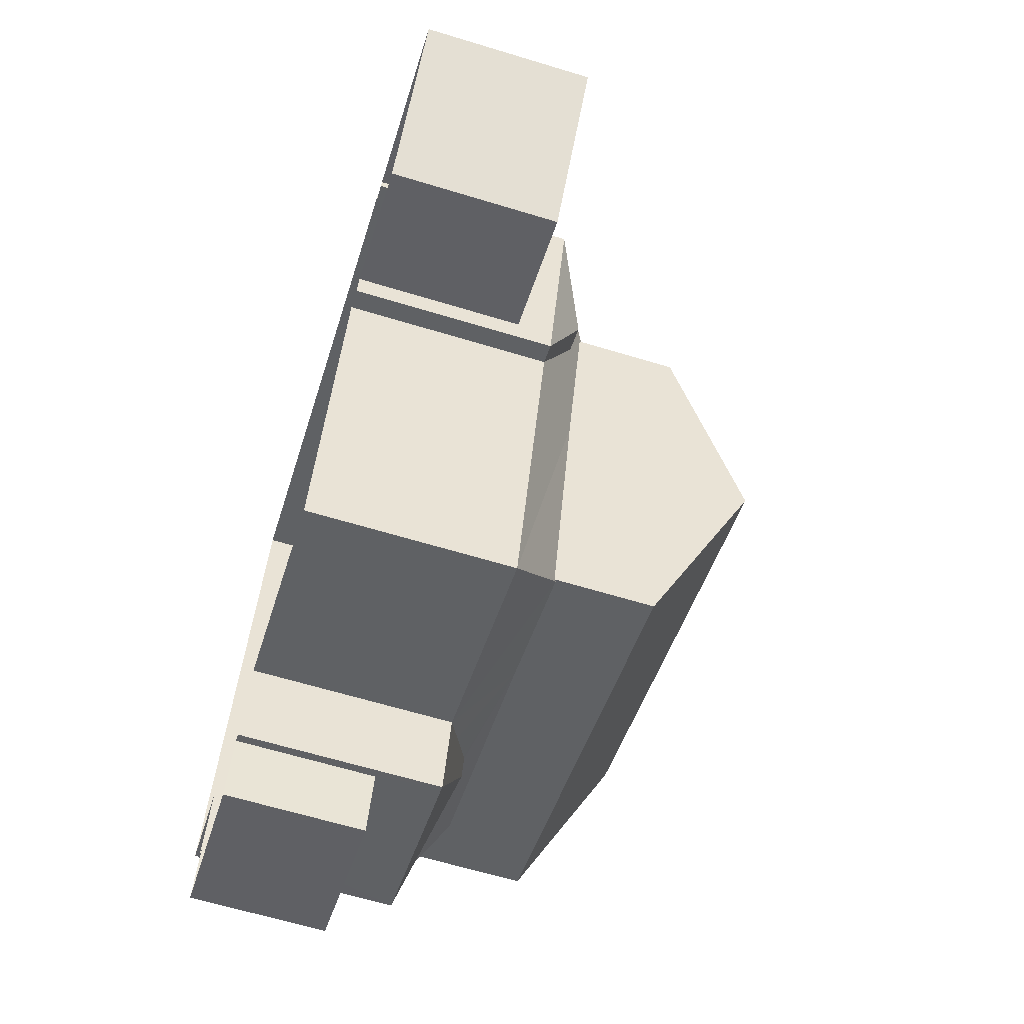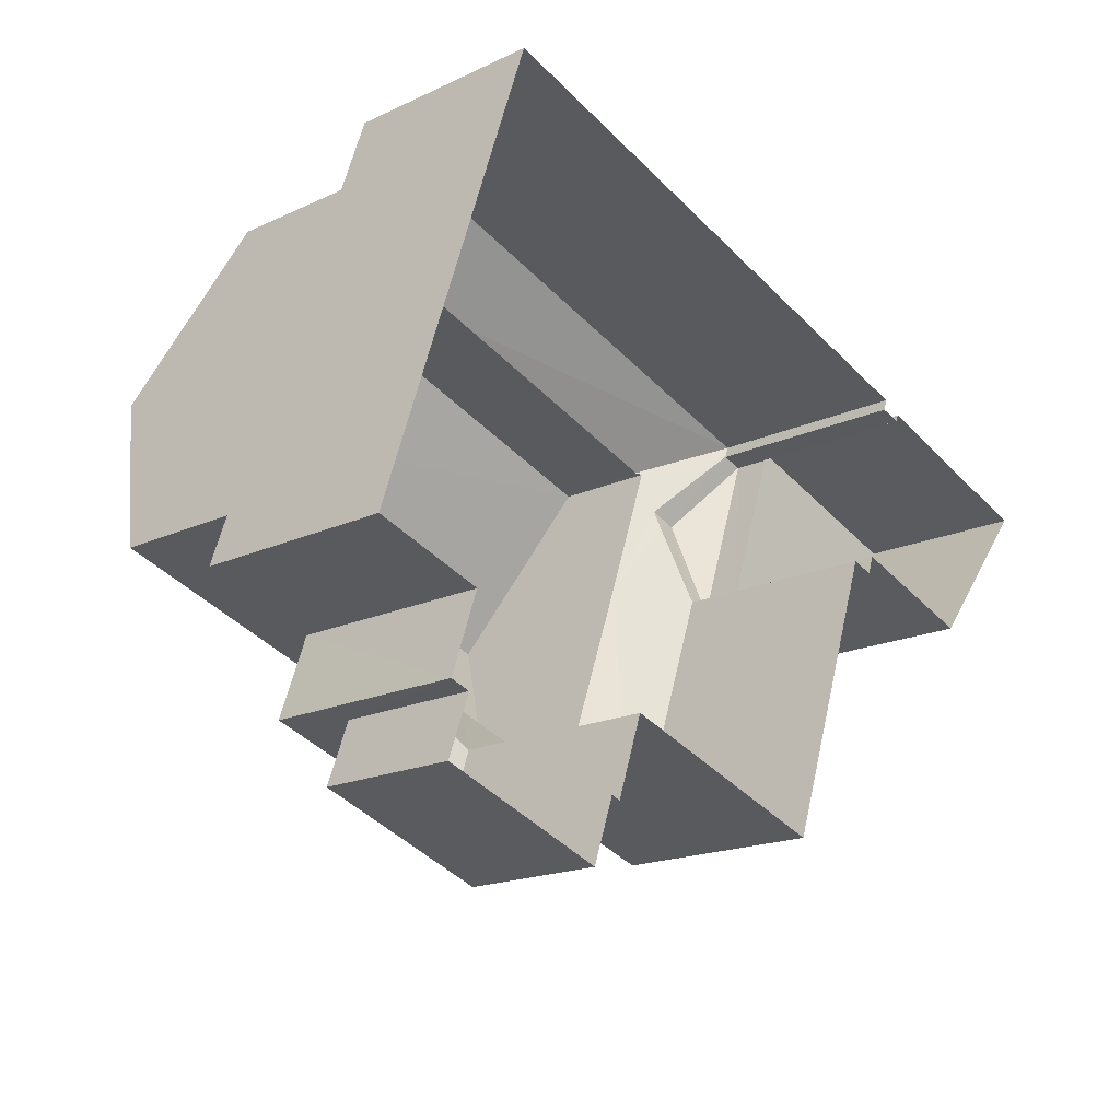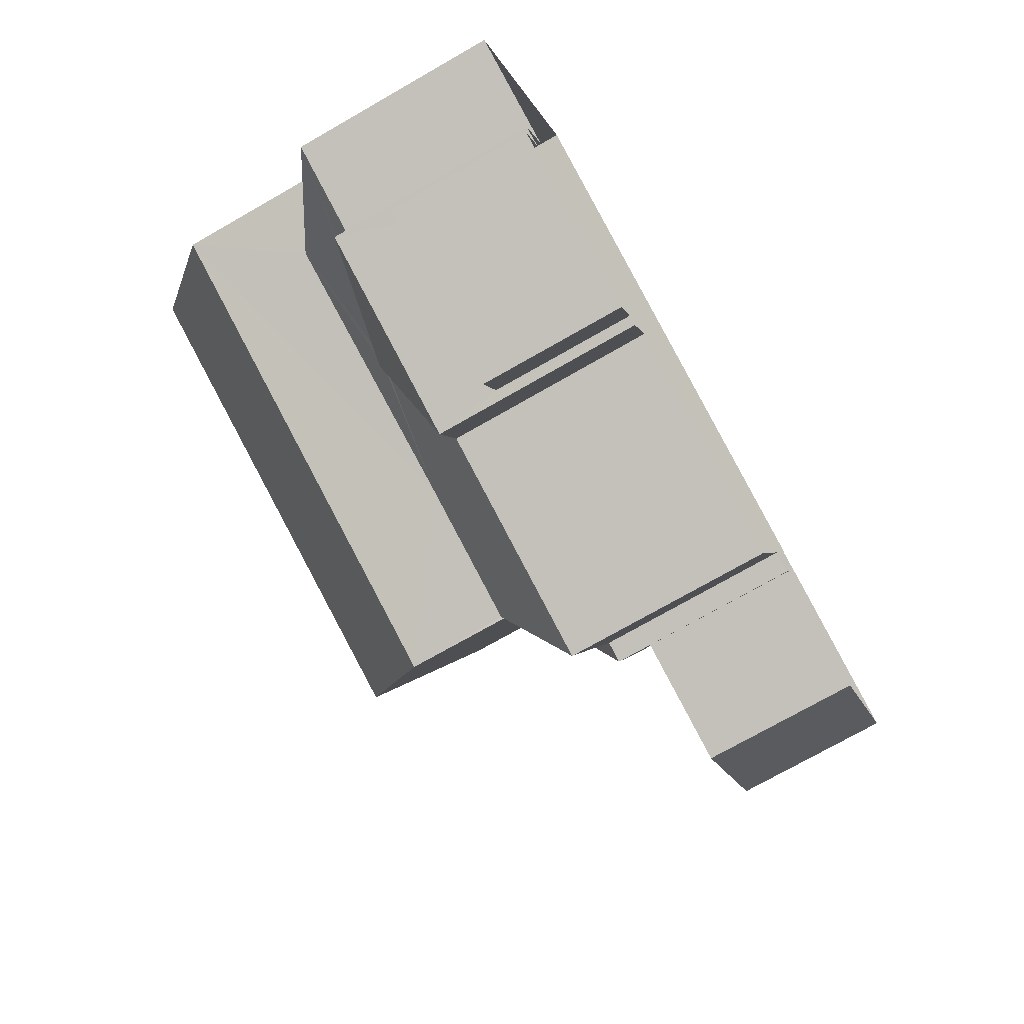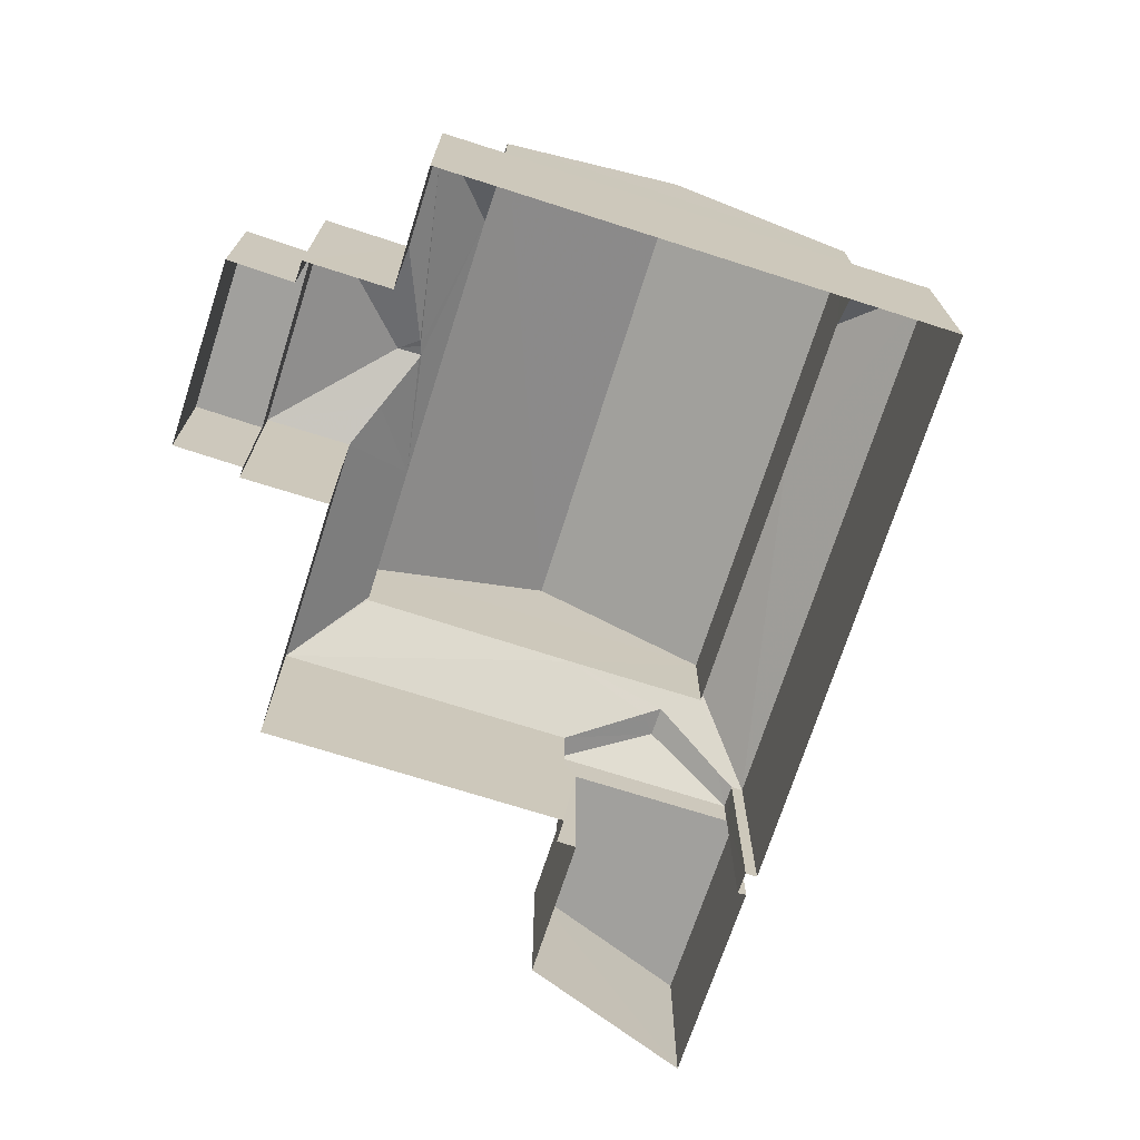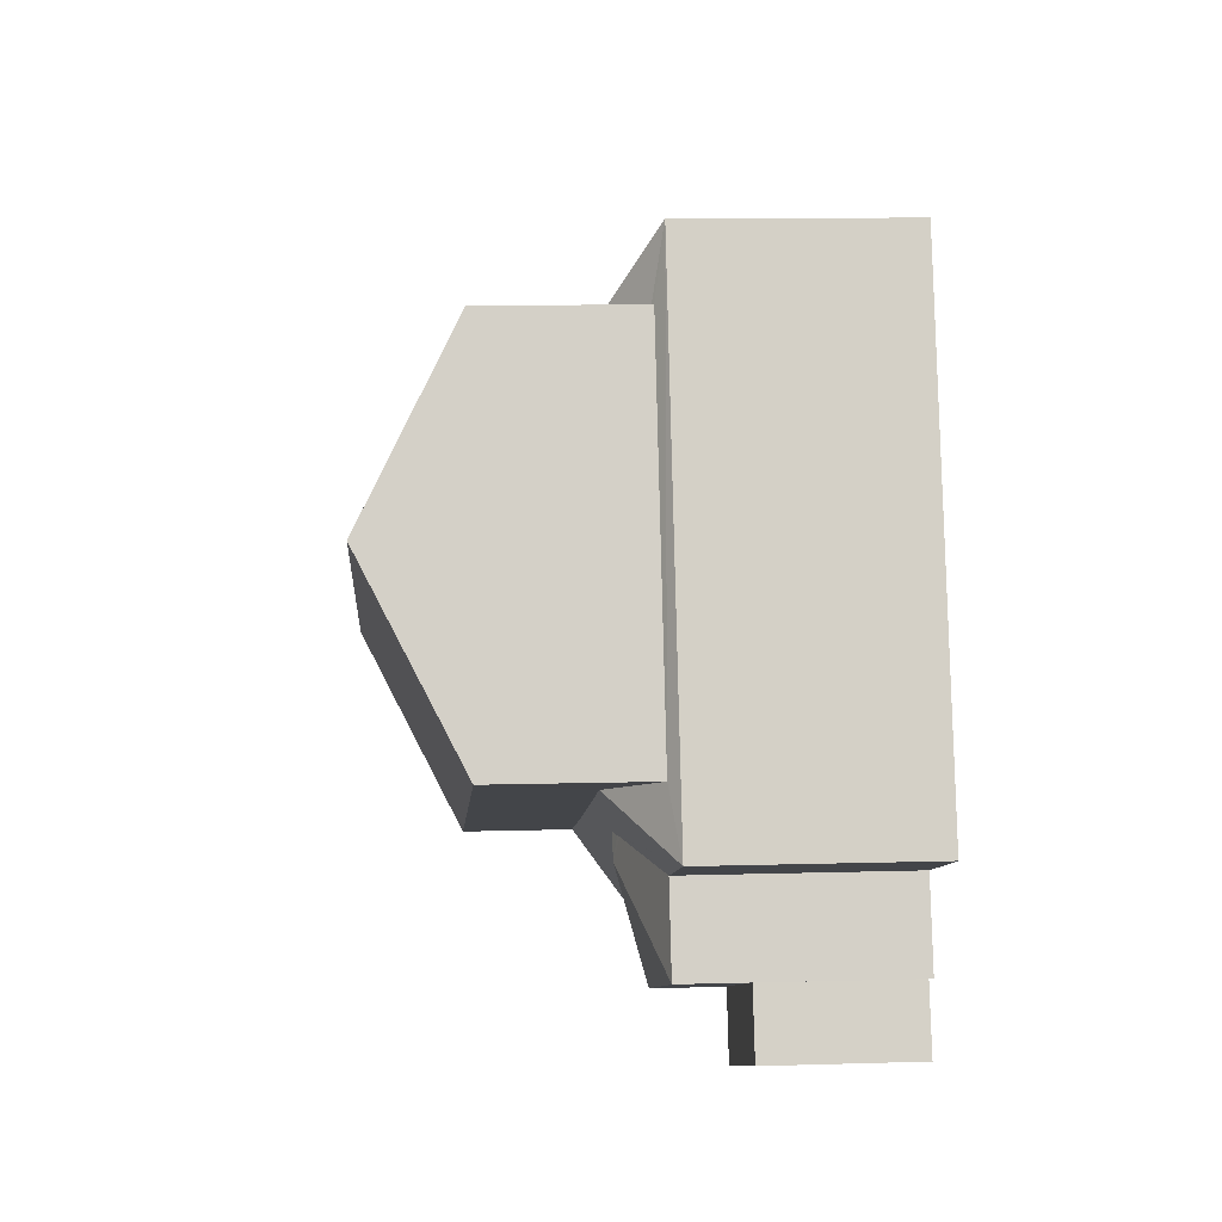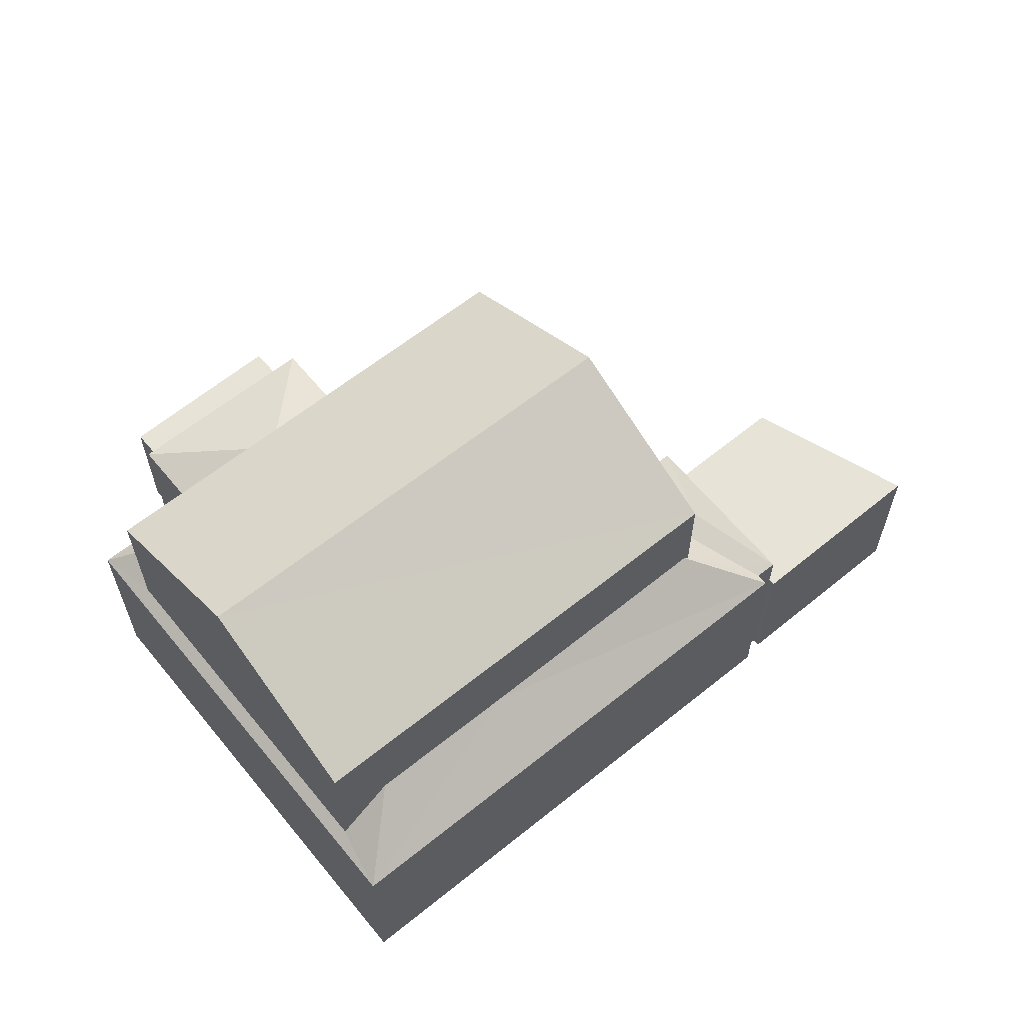
<metadata>
{"format":"obj","ext":"obj","renderer":"f3d","projection":"perspective","resolution":1024,"background":"white","views":[{"elev":-64.3,"azim":-107.0,"up":"+Y"},{"elev":-17.4,"azim":132.9,"up":"+Y"},{"elev":-74.5,"azim":119.7,"up":"+Y"},{"elev":-71.6,"azim":91.1,"up":"+Z"},{"elev":10.0,"azim":85.7,"up":"+Y"},{"elev":62.1,"azim":159.5,"up":"+Z"}]}
</metadata>
<code>
v -8.894e+04 -1.009e+05 2.059
v -8.894e+04 -1.009e+05 2.059
v -8.893e+04 -1.009e+05 2.057
v -8.893e+04 -1.009e+05 2.059
v -8.893e+04 -1.009e+05 2.06
v -8.894e+04 -1.009e+05 2.059
v -8.894e+04 -1.009e+05 2.059
v -8.894e+04 -1.009e+05 2.059
v -8.894e+04 -1.009e+05 2.06
v -8.893e+04 -1.009e+05 2.061
v -8.893e+04 -1.009e+05 2.06
v -8.893e+04 -1.009e+05 2.06
v -8.894e+04 -1.009e+05 2.059
v -8.893e+04 -1.009e+05 2.06
v -8.894e+04 -1.009e+05 2.059
v -8.894e+04 -1.009e+05 2.059
v -8.894e+04 -1.009e+05 2.06
v -8.893e+04 -1.009e+05 2.06
v -8.893e+04 -1.009e+05 2.06
v -8.893e+04 -1.009e+05 2.06
v -8.894e+04 -1.009e+05 5.339
v -8.894e+04 -1.009e+05 5.913
v -8.894e+04 -1.009e+05 5.338
v -8.894e+04 -1.009e+05 5.814
v -8.894e+04 -1.009e+05 5.913
v -8.894e+04 -1.009e+05 7.783
v -8.893e+04 -1.009e+05 9.248
v -8.893e+04 -1.009e+05 7.782
v -8.894e+04 -1.009e+05 5.338
v -8.894e+04 -1.009e+05 6.188
v -8.893e+04 -1.009e+05 6.15
v -8.894e+04 -1.009e+05 4.758
v -8.894e+04 -1.009e+05 4.758
v -8.894e+04 -1.009e+05 4.758
v -8.894e+04 -1.009e+05 4.759
v -8.894e+04 -1.009e+05 4.759
v -8.894e+04 -1.009e+05 4.758
v -8.893e+04 -1.009e+05 7.783
v -8.894e+04 -1.009e+05 9.249
v -8.894e+04 -1.009e+05 7.784
v -8.893e+04 -1.009e+05 5.583
v -8.893e+04 -1.009e+05 5.339
v -8.893e+04 -1.009e+05 5.34
v -8.893e+04 -1.009e+05 5.904
v -8.893e+04 -1.009e+05 5.339
v -8.893e+04 -1.009e+05 5.826
v -8.893e+04 -1.009e+05 5.339
v -8.894e+04 -1.009e+05 6.183
v -8.894e+04 -1.009e+05 5.34
v -8.893e+04 -1.009e+05 6.182
v -8.893e+04 -1.009e+05 5.885
v -8.893e+04 -1.009e+05 5.904
v -8.893e+04 -1.009e+05 6.222
v -8.893e+04 -1.009e+05 5.854
v -8.893e+04 -1.009e+05 5.339
v -8.893e+04 -1.009e+05 6.15
v -8.893e+04 -1.009e+05 5.513
v -8.893e+04 -1.009e+05 5.337
v -8.894e+04 -1.009e+05 5.448
v -8.894e+04 -1.009e+05 5.338
v -8.893e+04 -1.009e+05 4.294
v -8.893e+04 -1.009e+05 4.295
v -8.893e+04 -1.009e+05 4.295
v -8.893e+04 -1.009e+05 4.295
v -8.894e+04 -1.009e+05 6.153
v -8.894e+04 -1.009e+05 6.122
v -8.893e+04 -1.009e+05 5.481
v -8.893e+04 -1.009e+05 5.48
v -8.894e+04 -1.009e+05 5.339
v -8.894e+04 -1.009e+05 6.122
f 1 2 3
f 3 4 5
f 6 7 8
f 9 6 8
f 10 11 12
f 13 8 1
f 11 5 14
f 13 15 16
f 13 9 8
f 17 15 18
f 19 18 20
f 10 20 11
f 15 1 3
f 18 3 5
f 13 1 15
f 18 5 11
f 15 3 18
f 20 18 11
f 21 22 23
f 24 25 22
f 26 27 28
f 29 30 31
f 32 33 34
f 35 34 36
f 34 37 36
f 34 33 37
f 38 39 40
f 41 42 43
f 44 45 46
f 44 47 45
f 48 49 42
f 42 41 50
f 48 42 50
f 41 51 50
f 50 51 52
f 50 52 53
f 54 55 53
f 52 54 53
f 56 57 58
f 54 52 44
f 46 54 44
f 59 60 23
f 31 56 58
f 29 31 58
f 47 44 43
f 61 62 63
f 61 64 62
f 59 22 25
f 59 23 22
f 46 55 54
f 46 45 55
f 49 48 65
f 66 49 65
f 39 27 26
f 53 55 67
f 68 58 57
f 67 58 68
f 67 55 58
f 22 69 24
f 22 21 69
f 27 39 38
f 69 49 66
f 70 30 29
f 66 70 25
f 59 29 60
f 24 69 66
f 25 70 59
f 24 66 25
f 59 70 29
f 52 51 44
f 51 41 44
f 41 43 44
f 8 7 33
f 32 8 33
f 15 21 16
f 15 69 21
f 58 55 4
f 3 58 4
f 33 7 6
f 37 33 6
f 39 26 40
f 61 63 12
f 11 61 12
f 34 23 32
f 8 32 1
f 1 32 60
f 32 23 60
f 63 10 12
f 63 62 10
f 65 40 66
f 66 26 70
f 66 40 26
f 23 35 21
f 21 35 16
f 23 34 35
f 16 35 13
f 42 18 19
f 43 42 19
f 29 3 2
f 29 58 3
f 1 60 29
f 2 1 29
f 68 38 67
f 68 28 38
f 28 31 26
f 26 30 70
f 28 68 57
f 26 31 30
f 56 31 28
f 28 57 56
f 27 38 28
f 14 45 47
f 14 5 45
f 36 6 9
f 36 37 6
f 45 4 55
f 45 5 4
f 69 17 49
f 69 15 17
f 35 36 9
f 13 35 9
f 11 14 61
f 14 47 61
f 20 64 19
f 61 47 43
f 64 61 43
f 19 64 43
f 42 49 17
f 18 42 17
f 65 48 40
f 40 50 38
f 53 67 38
f 50 53 38
f 48 50 40
f 64 10 62
f 64 20 10

</code>
